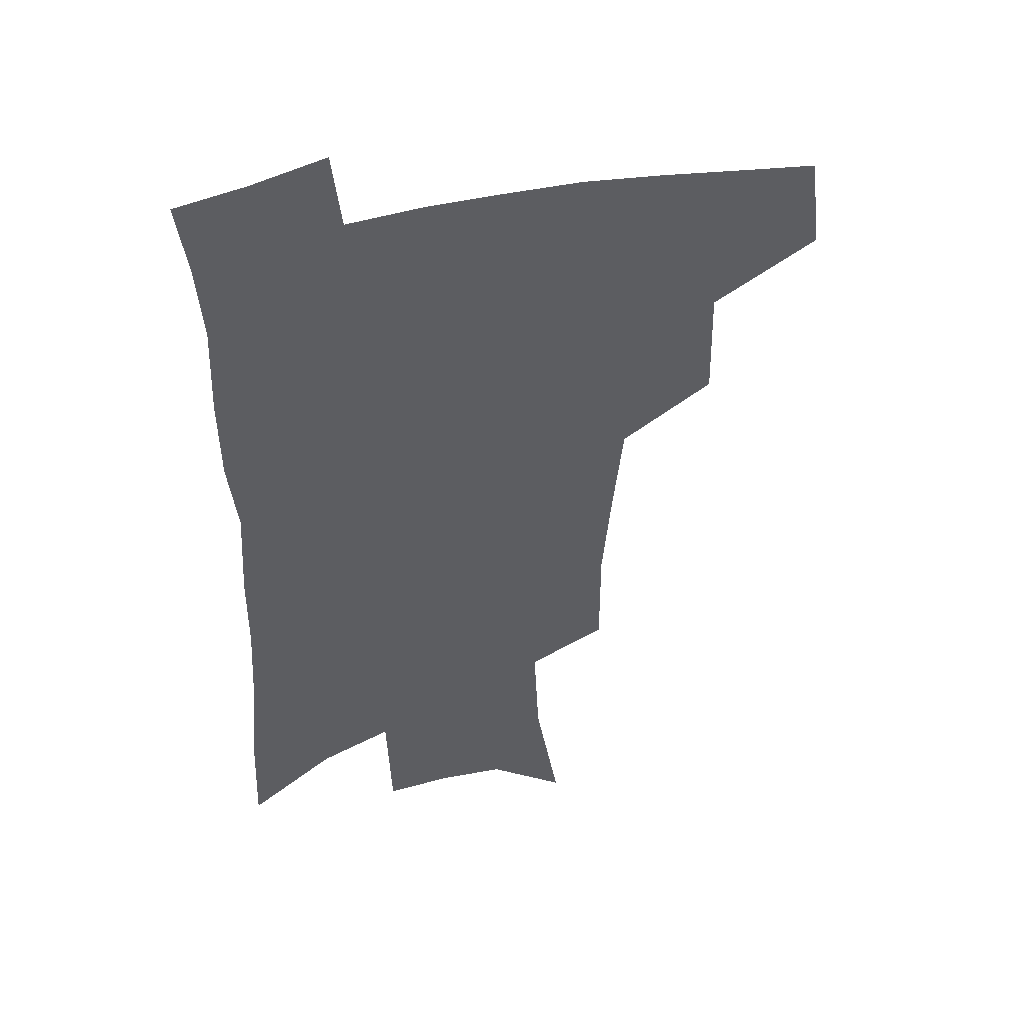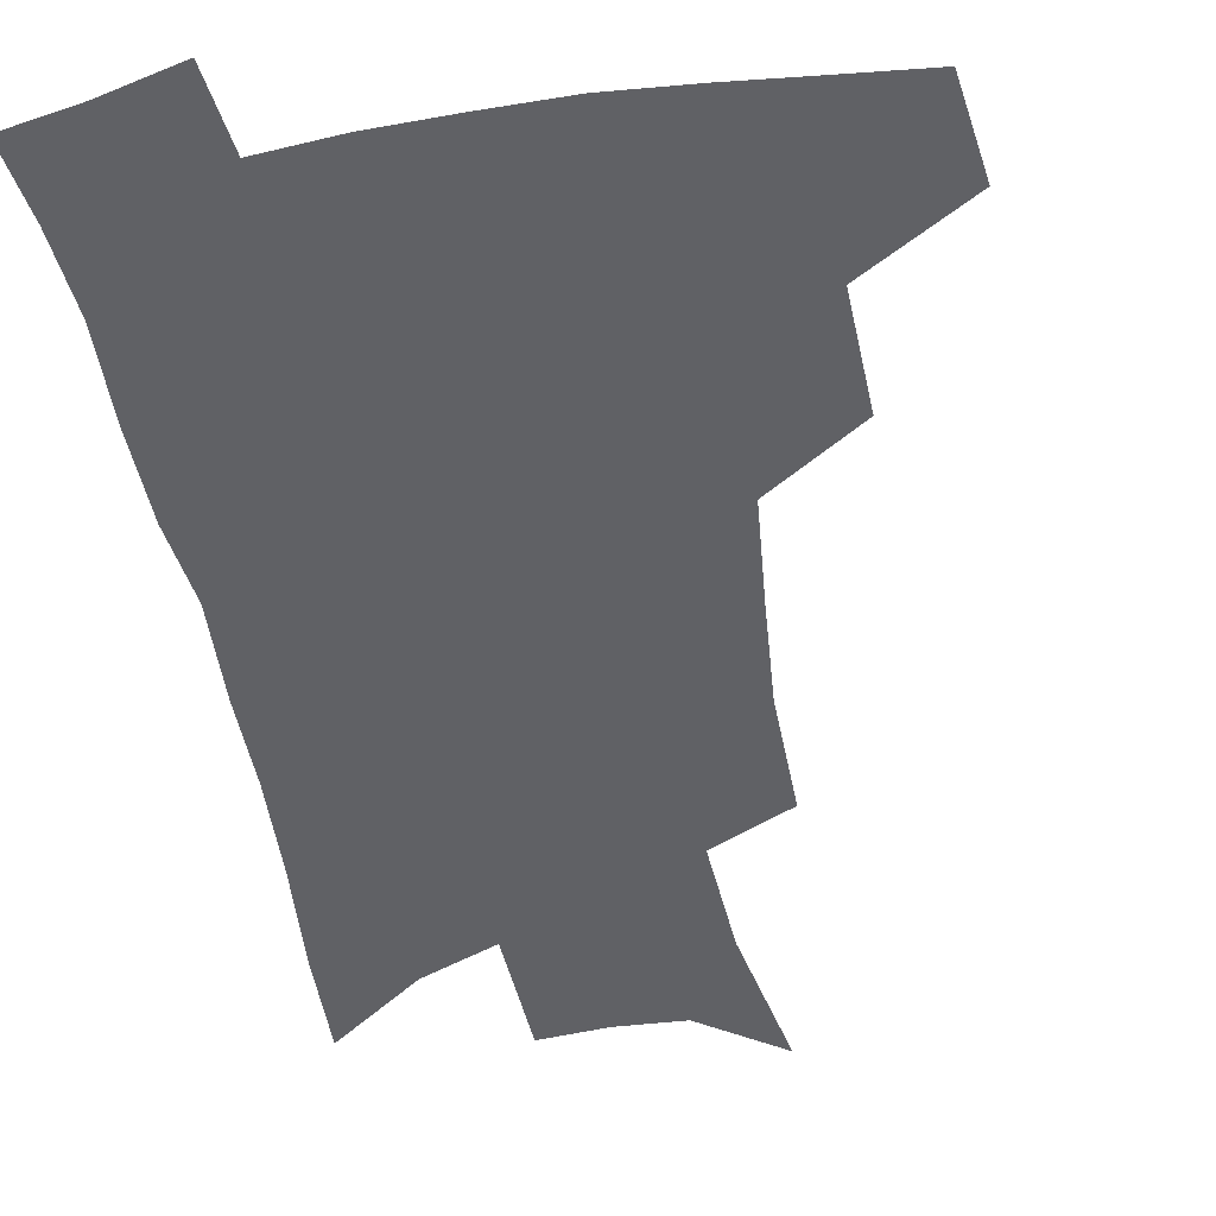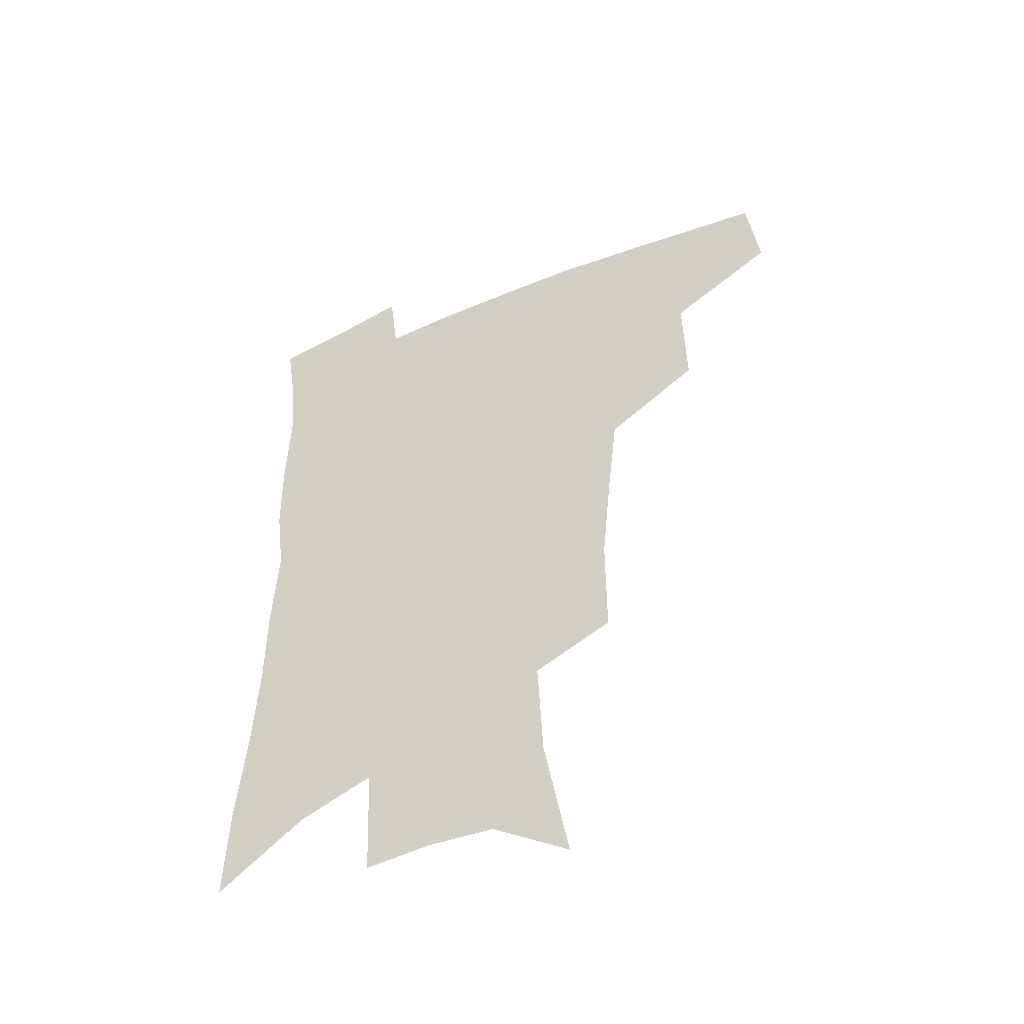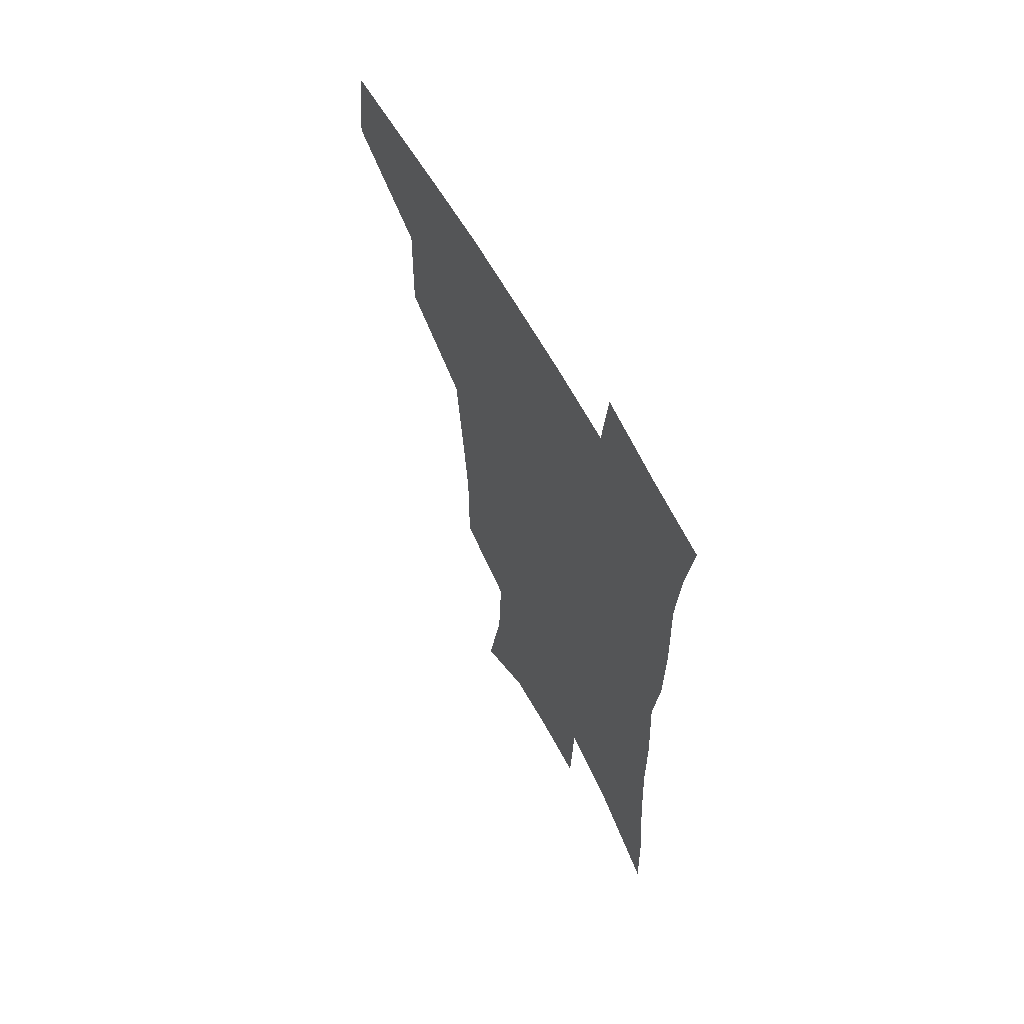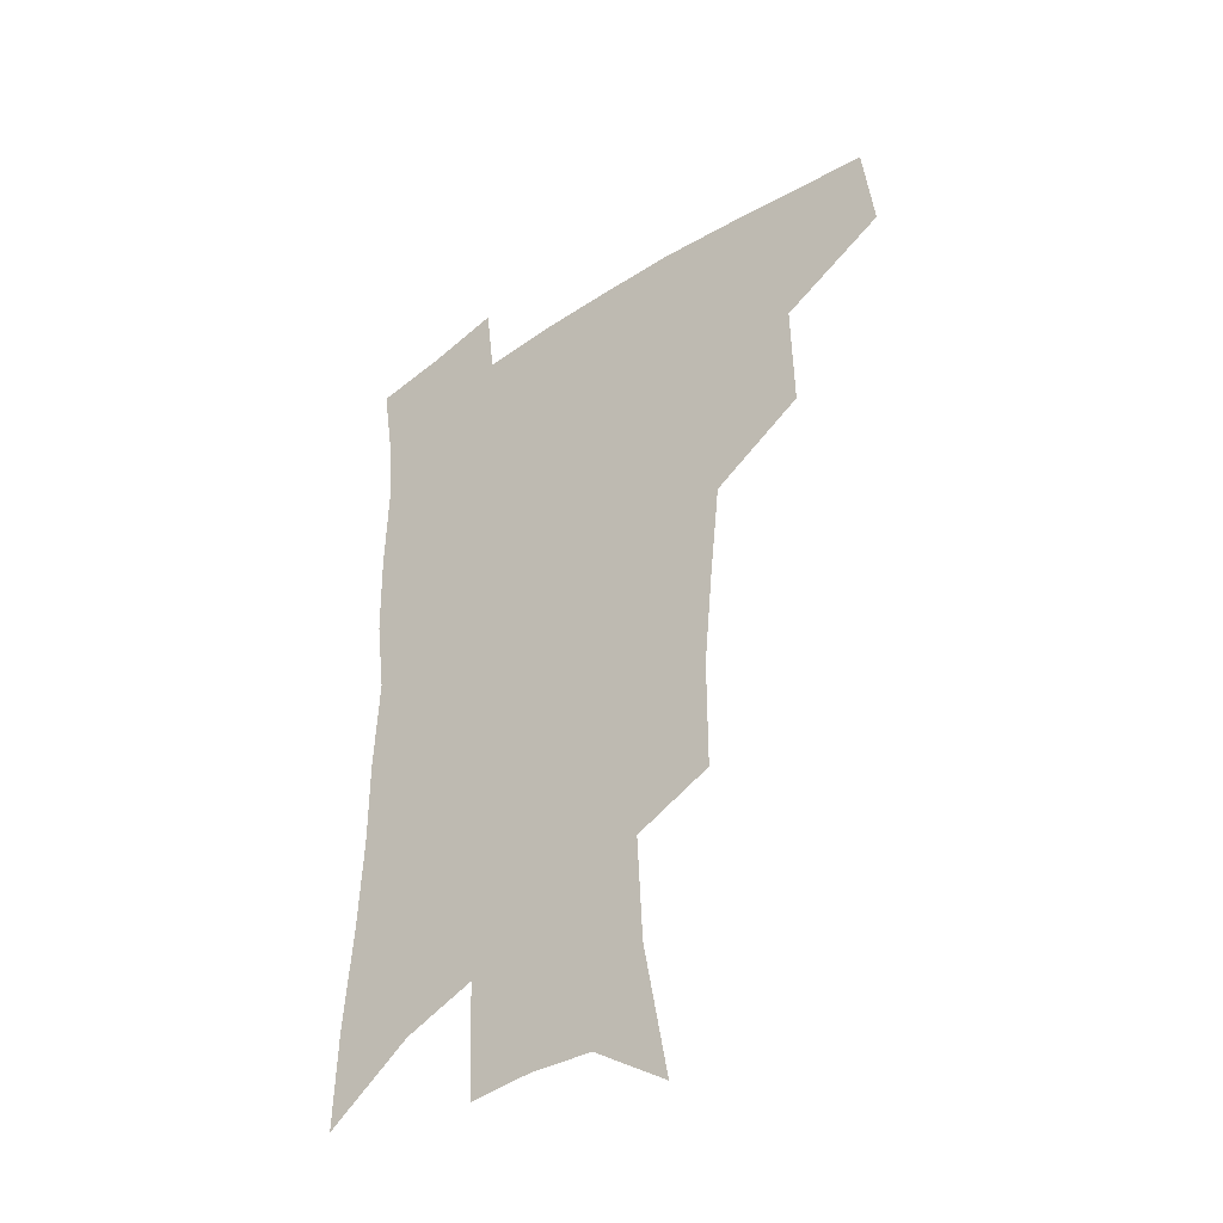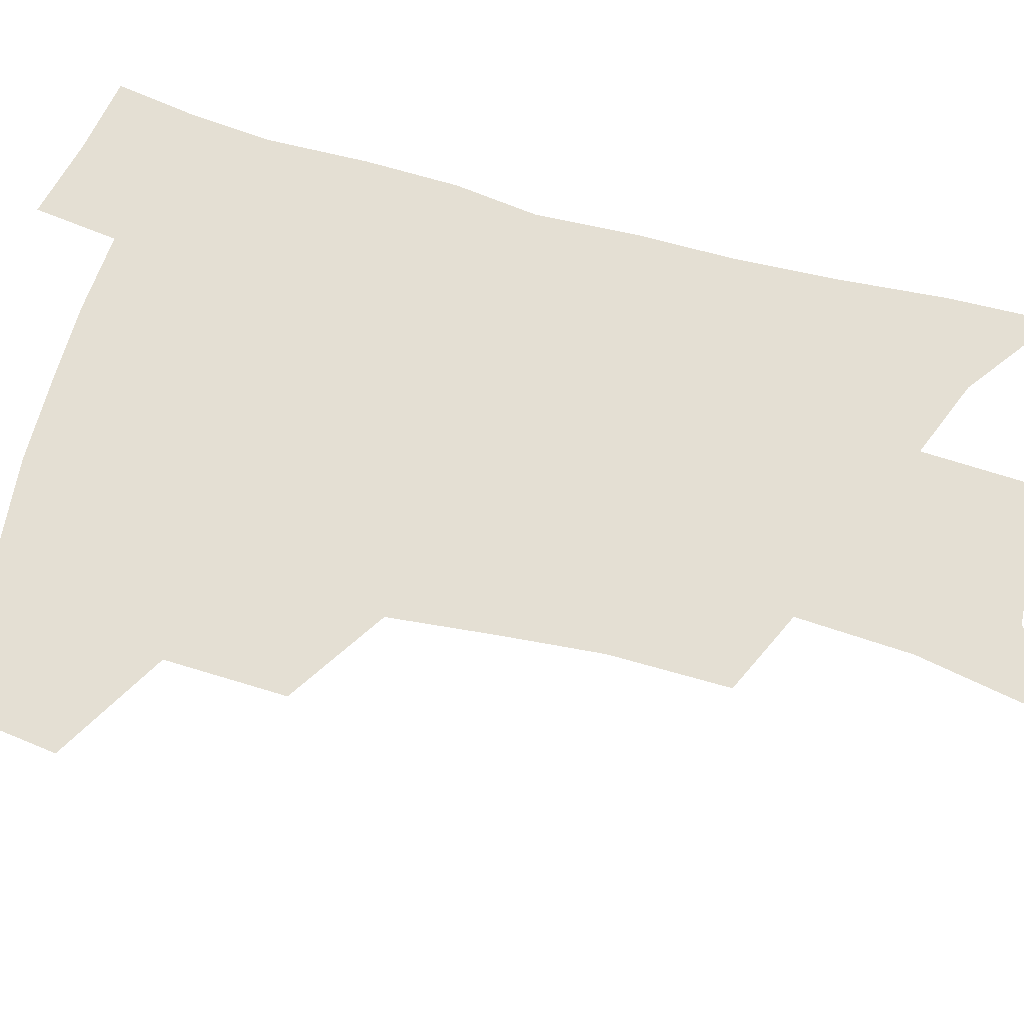
<metadata>
{"format":"obj","ext":"obj","renderer":"f3d","projection":"perspective","resolution":1024,"background":"white","views":[{"elev":45.6,"azim":164.8,"up":"+Y"},{"elev":-50.1,"azim":-168.8,"up":"+Z"},{"elev":-50.3,"azim":-154.9,"up":"+Y"},{"elev":63.2,"azim":61.3,"up":"+Y"},{"elev":-40.1,"azim":-140.5,"up":"+Y"},{"elev":66.5,"azim":-74.0,"up":"+Z"}]}
</metadata>
<code>
v 484.3 440.3 0
v 488.5 474.4 0
v 521.2 378.2 0
v 522.1 418.9 0
v 520.4 449.4 0
v 517.4 477.8 0
v 561.4 247.8 0
v 561.5 287.9 0
v 558.3 321.8 0
v 554.4 357.4 0
v 550.5 389.7 0
v 551 425.1 0
v 549.2 453.2 0
v 545.6 481.2 0
v 578.7 147.2 0
v 587.5 196.5 0
v 589.4 235.2 0
v 587.6 271.6 0
v 586 306.5 0
v 583.1 337.8 0
v 580.7 370 0
v 579.6 401.6 0
v 578.4 429.4 0
v 577.6 456.1 0
v 574 484 0
v 606.6 166.7 0
v 611.5 211 0
v 611 245 0
v 610 282 0
v 608.2 313.1 0
v 606.3 344.2 0
v 604.9 374.7 0
v 604.5 404.9 0
v 603.9 430.9 0
v 603.8 457.6 0
v 602.8 484.5 0
v 630.2 168.5 0
v 633.4 215 0
v 632.7 250.4 0
v 631.6 282.5 0
v 630.2 316.1 0
v 629.2 347.1 0
v 628.5 377.2 0
v 628.5 405.6 0
v 629.1 431.6 0
v 630 457.9 0
v 630.3 484.4 0
v 654 167.1 0
v 655.6 209.8 0
v 654.8 247.8 0
v 653.4 282.6 0
v 652.6 313.3 0
v 652.1 344.7 0
v 652 374.4 0
v 652.4 403.2 0
v 653.8 430.1 0
v 655.5 456.9 0
v 657.9 482.6 0
v 661.3 511 0
v 681.9 199.8 0
v 679.3 238.2 0
v 677.2 273.7 0
v 675.4 307.7 0
v 676.8 335.8 0
v 676.3 367.6 0
v 677.3 396.8 0
v 678.7 425.5 0
v 680.4 453.8 0
v 683.6 479.3 0
v 688.7 504.6 0
v 713.4 177.5 0
v 712.1 213.3 0
v 708.9 250.7 0
v 707.1 285.1 0
v 707 316.6 0
v 705.1 351.4 0
v 708.6 379.5 0
v 709.2 411.2 0
v 708.1 445.2 0
v 710.5 473.7 0
v 714.5 500.4 0
f 4 5 1
f 1 5 2
f 5 6 2
f 10 11 3
f 3 11 4
f 11 12 4
f 4 12 5
f 12 13 5
f 5 13 6
f 13 14 6
f 17 18 7
f 7 18 8
f 18 19 8
f 8 19 9
f 19 20 9
f 9 20 10
f 20 21 10
f 10 21 11
f 21 22 11
f 11 22 12
f 22 23 12
f 12 23 13
f 23 24 13
f 13 24 14
f 24 25 14
f 15 26 16
f 26 27 16
f 16 27 17
f 27 28 17
f 17 28 18
f 28 29 18
f 18 29 19
f 29 30 19
f 19 30 20
f 30 31 20
f 20 31 21
f 31 32 21
f 21 32 22
f 32 33 22
f 22 33 23
f 33 34 23
f 23 34 24
f 34 35 24
f 24 35 25
f 35 36 25
f 26 37 27
f 37 38 27
f 27 38 28
f 38 39 28
f 28 39 29
f 39 40 29
f 29 40 30
f 40 41 30
f 30 41 31
f 41 42 31
f 31 42 32
f 42 43 32
f 32 43 33
f 43 44 33
f 33 44 34
f 44 45 34
f 34 45 35
f 45 46 35
f 35 46 36
f 46 47 36
f 37 48 38
f 48 49 38
f 38 49 39
f 49 50 39
f 39 50 40
f 50 51 40
f 40 51 41
f 51 52 41
f 41 52 42
f 52 53 42
f 42 53 43
f 53 54 43
f 43 54 44
f 54 55 44
f 44 55 45
f 55 56 45
f 45 56 46
f 56 57 46
f 46 57 47
f 57 58 47
f 49 60 50
f 60 61 50
f 50 61 51
f 61 62 51
f 51 62 52
f 62 63 52
f 52 63 53
f 63 64 53
f 53 64 54
f 64 65 54
f 54 65 55
f 65 66 55
f 55 66 56
f 66 67 56
f 56 67 57
f 67 68 57
f 57 68 58
f 68 69 58
f 58 69 59
f 69 70 59
f 60 71 61
f 71 72 61
f 61 72 62
f 72 73 62
f 62 73 63
f 73 74 63
f 63 74 64
f 74 75 64
f 64 75 65
f 75 76 65
f 65 76 66
f 76 77 66
f 66 77 67
f 77 78 67
f 67 78 68
f 78 79 68
f 68 79 69
f 79 80 69
f 69 80 70
f 80 81 70

</code>
